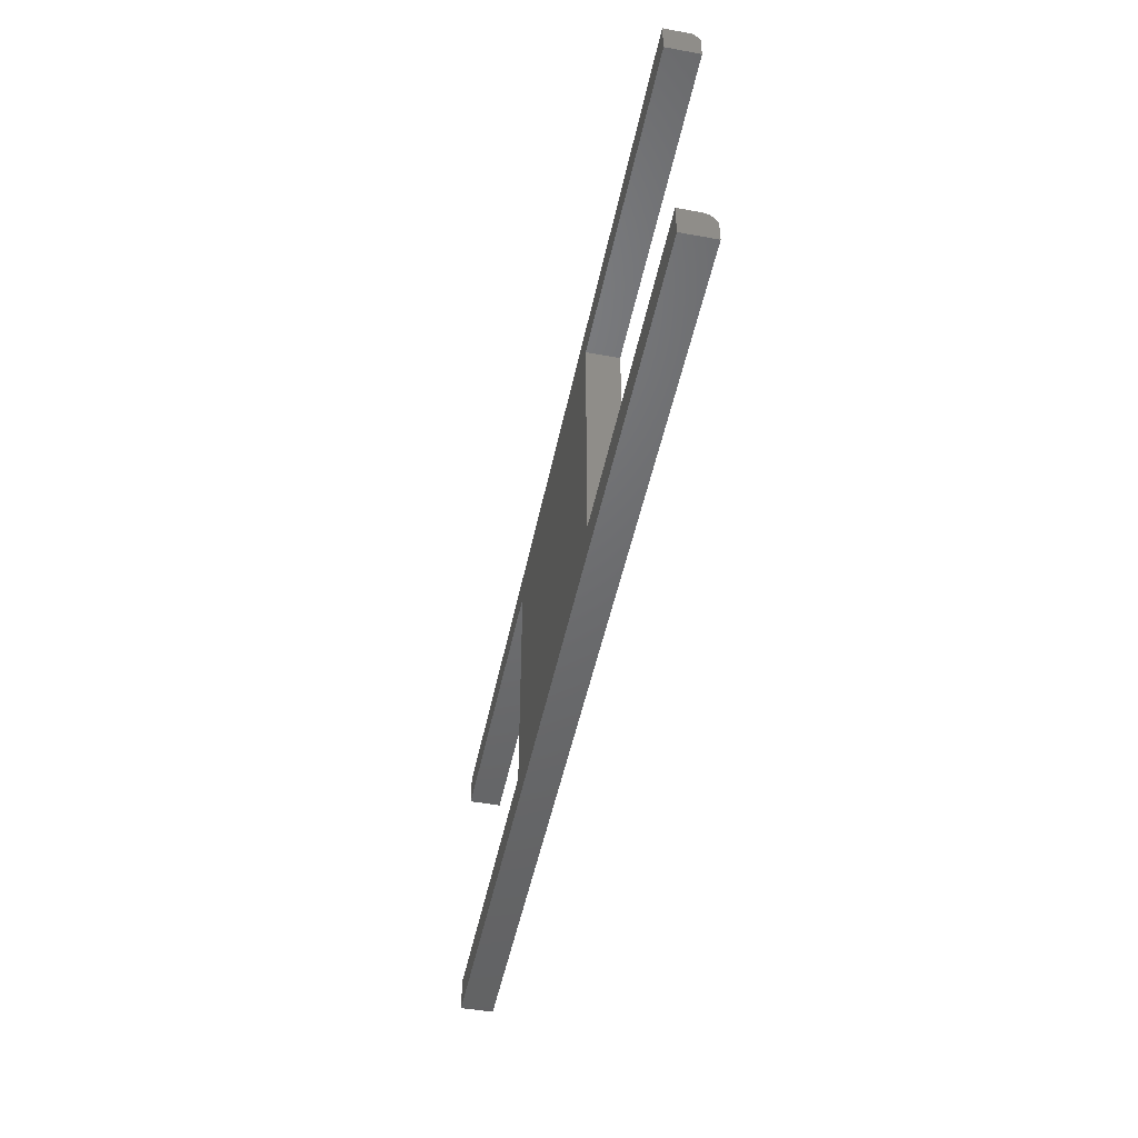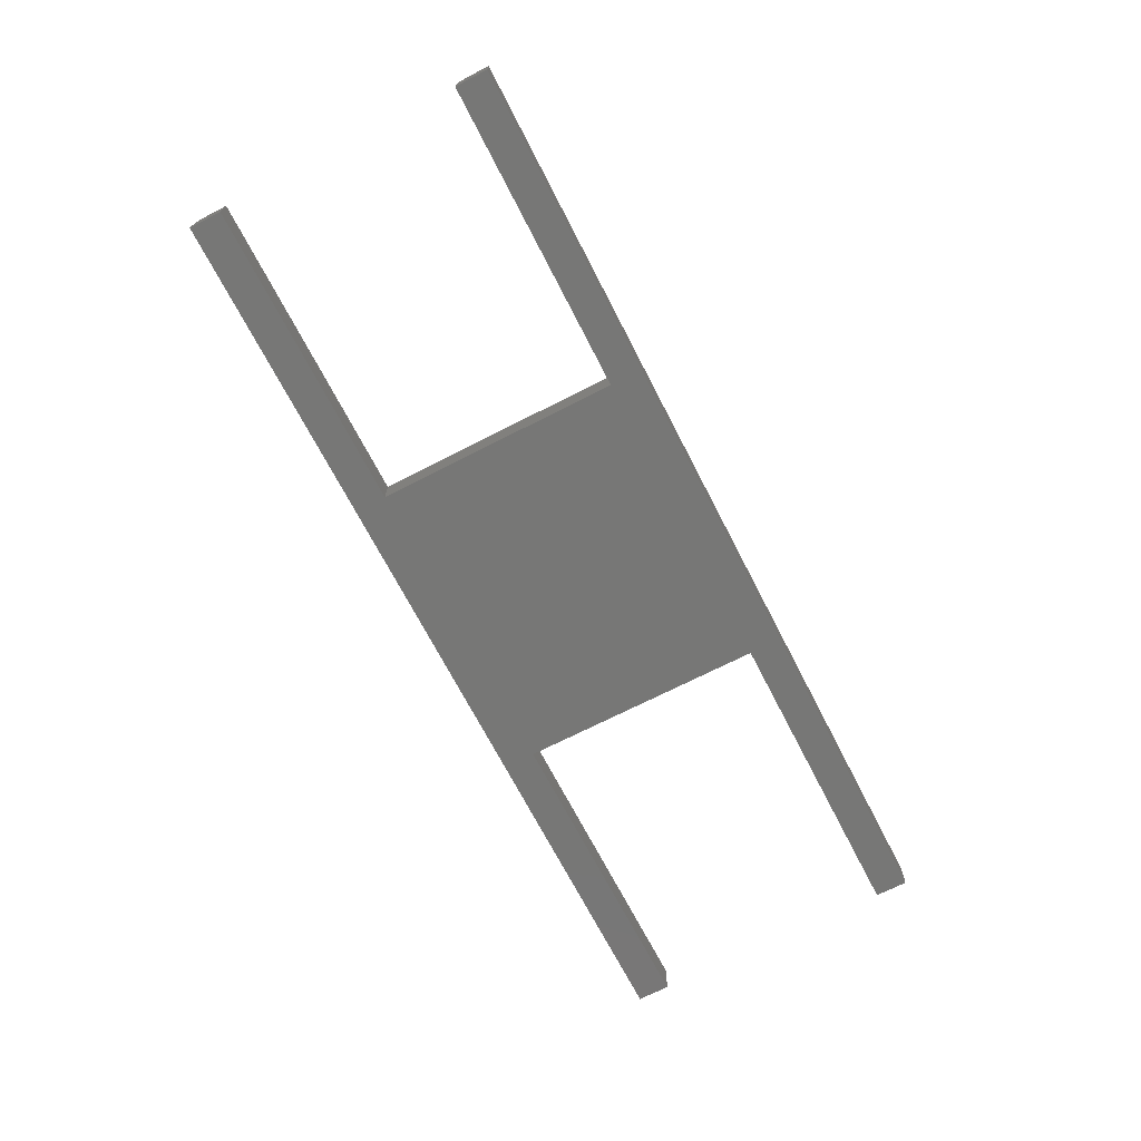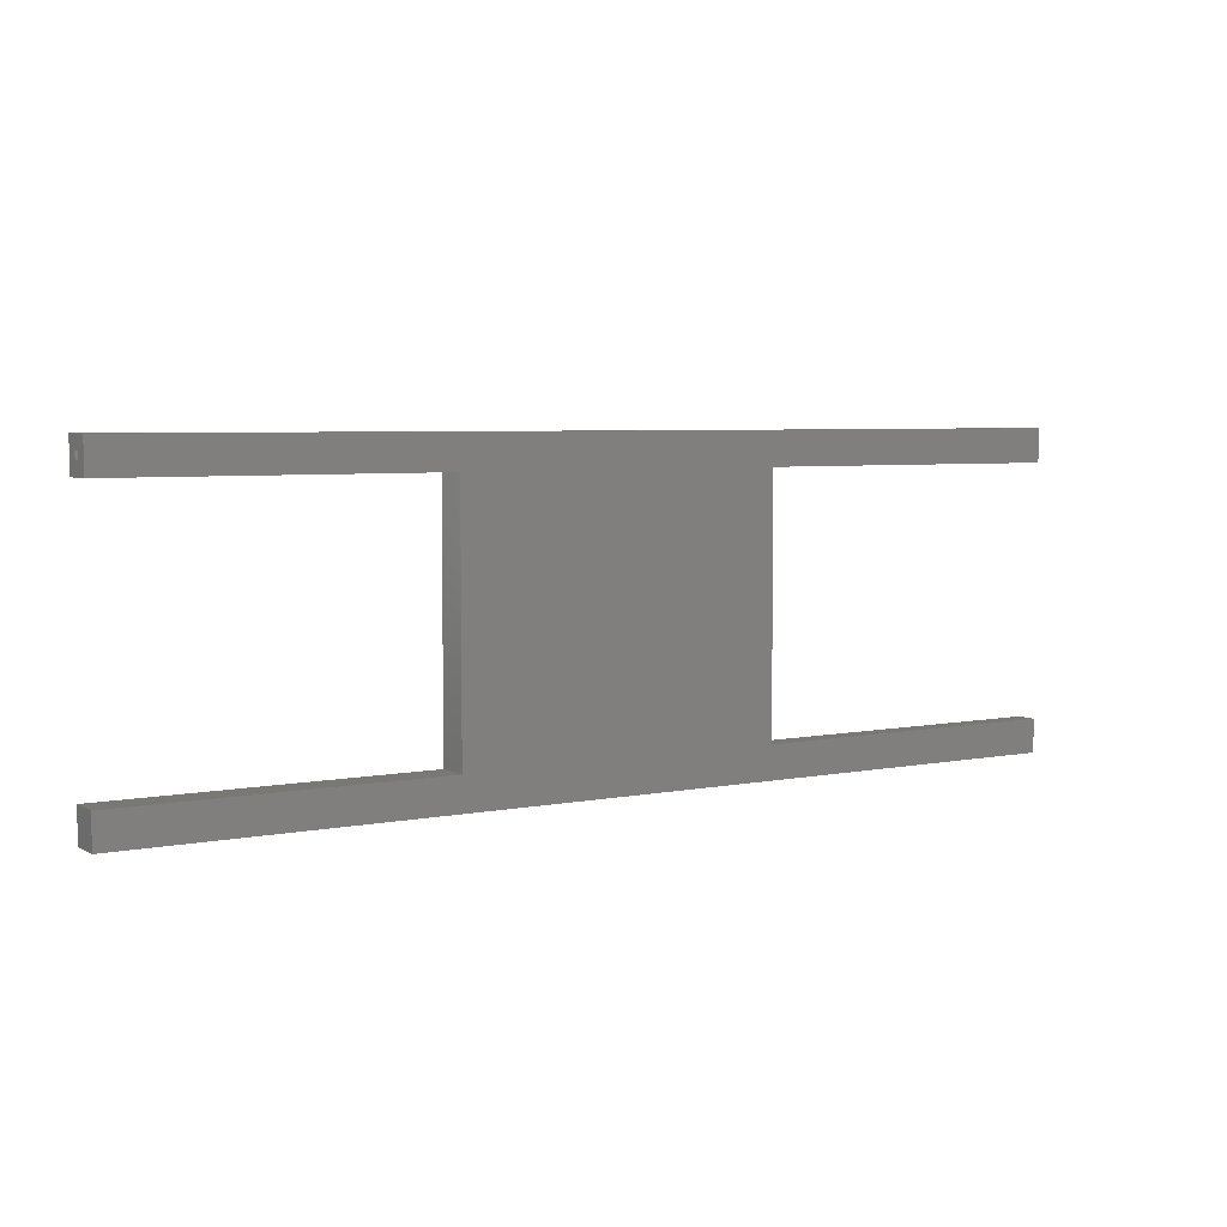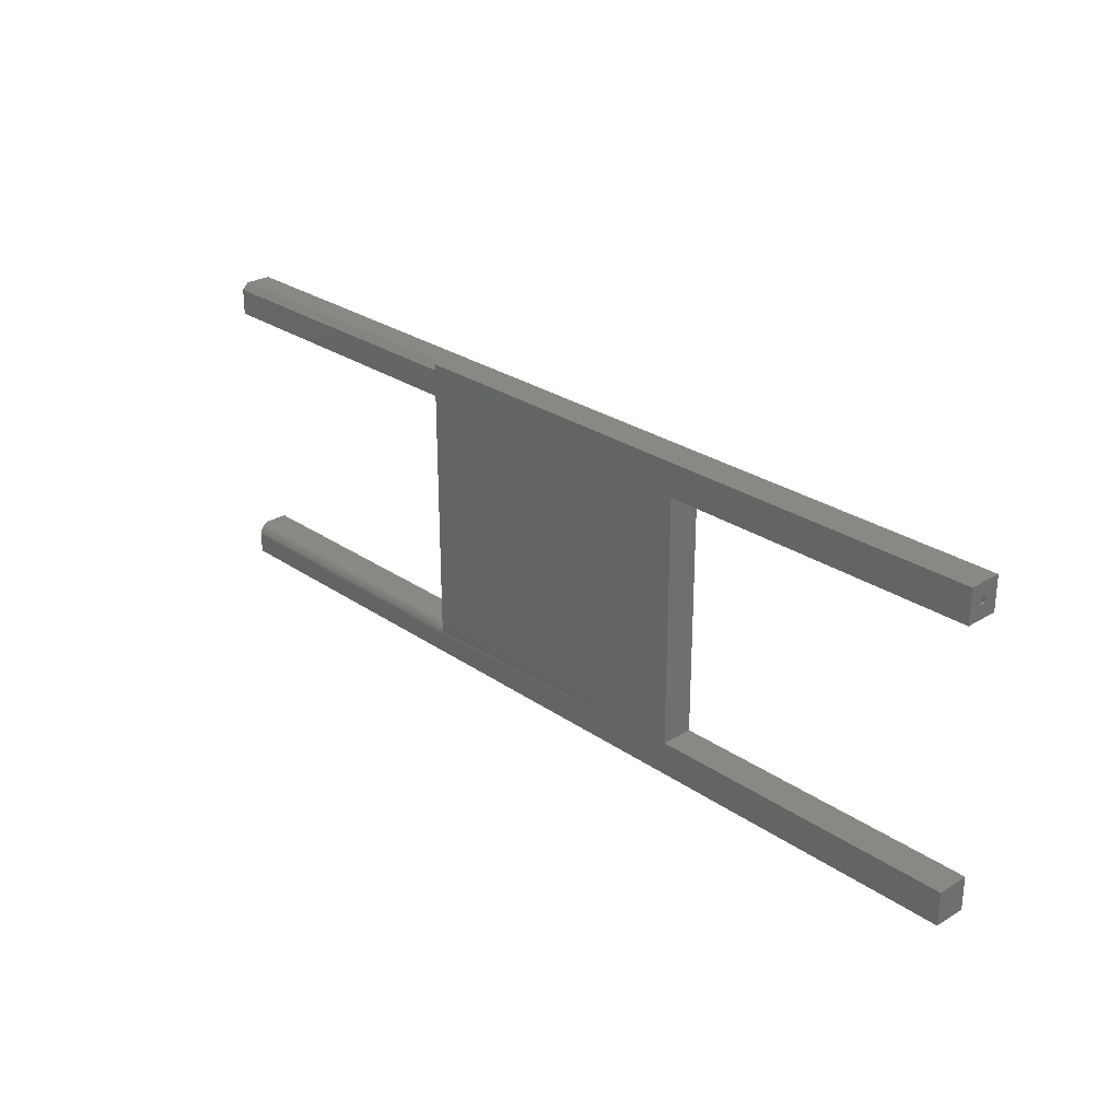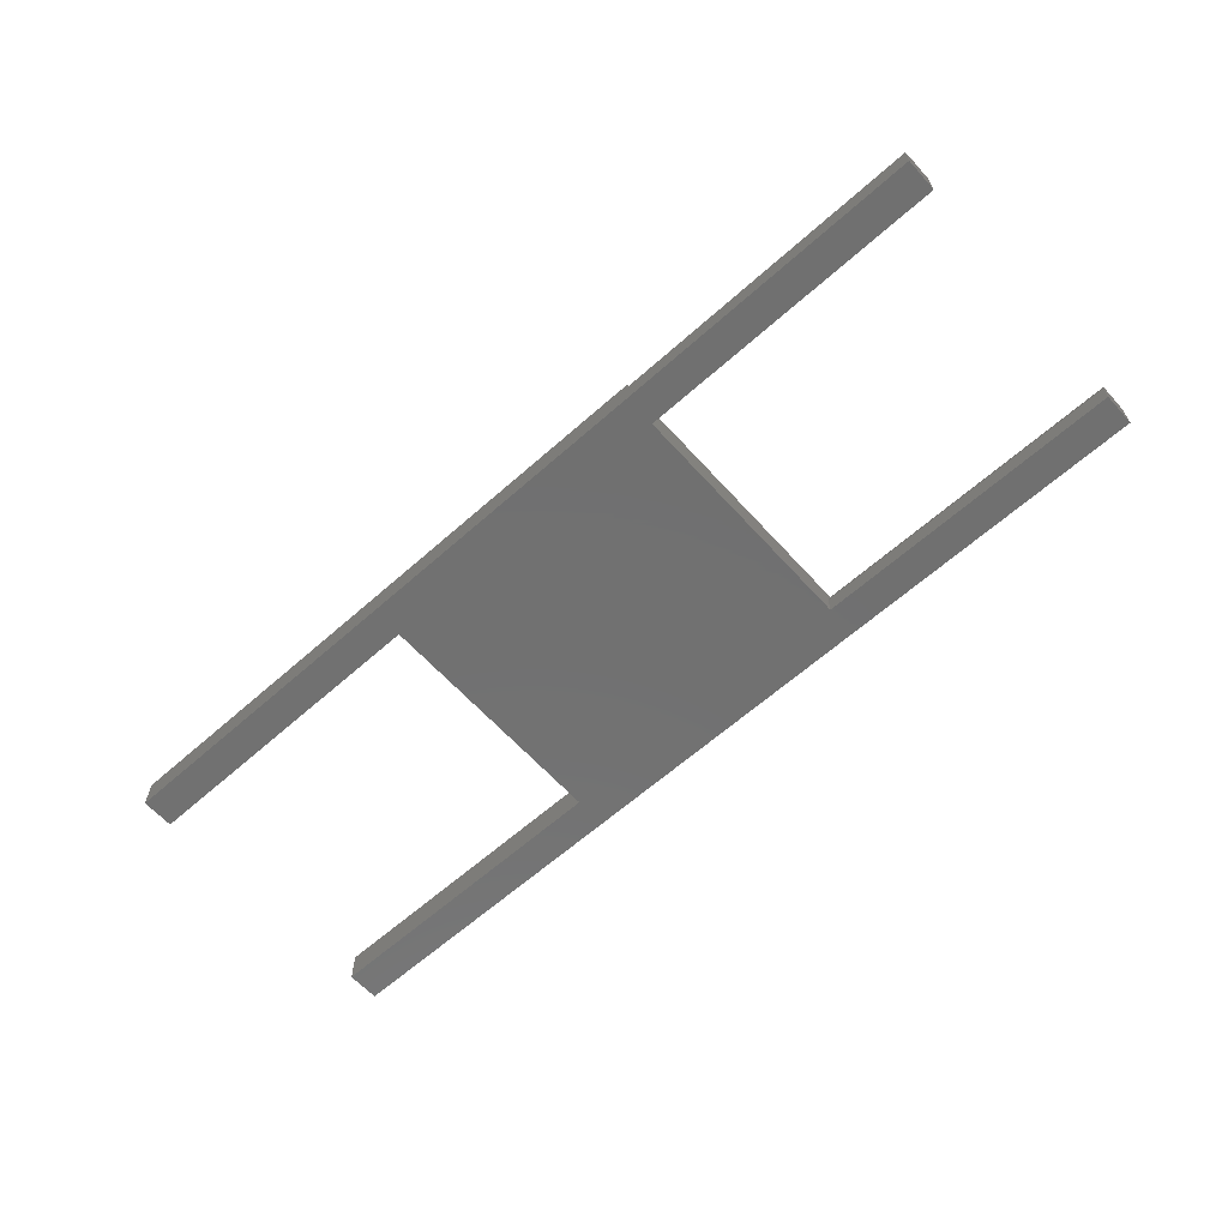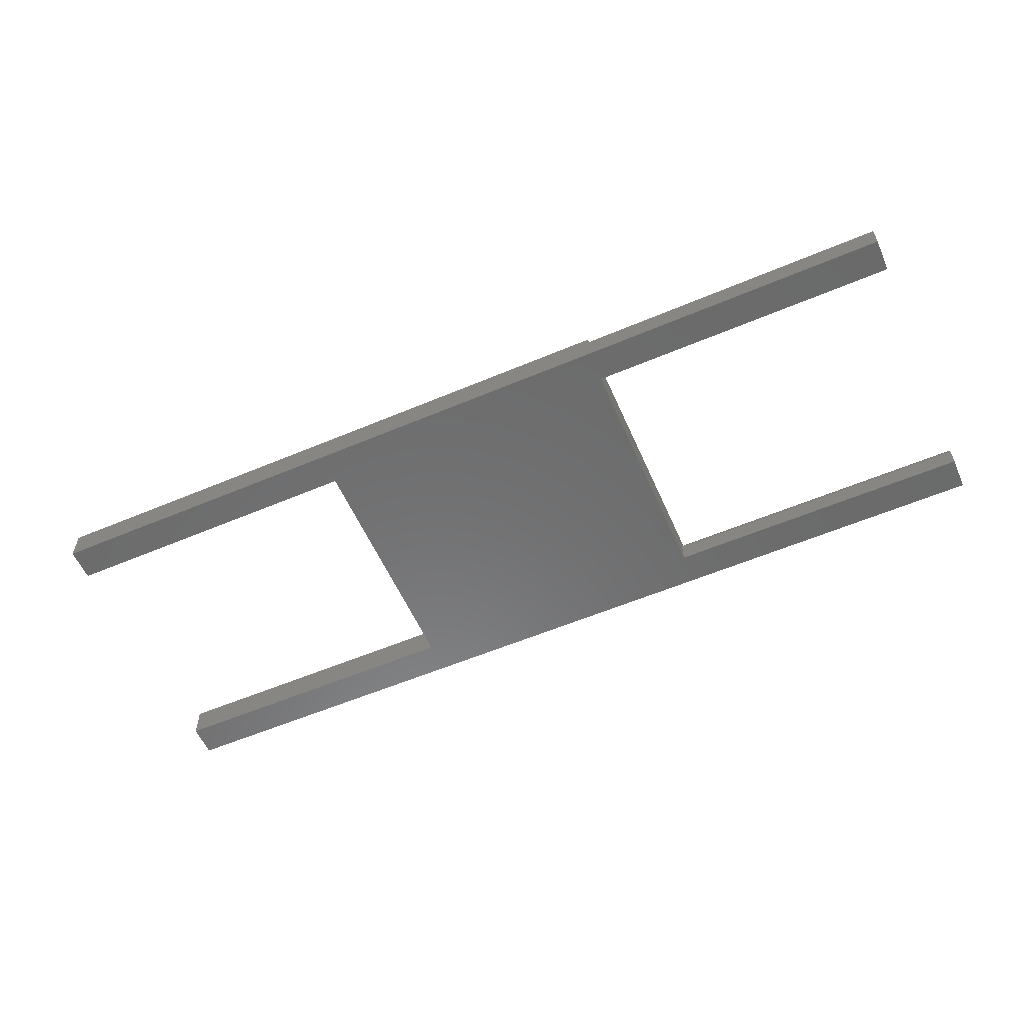
<metadata>
{"format":"stl","ext":"stl","renderer":"f3d","projection":"perspective","resolution":1024,"background":"white","views":[{"elev":-48.4,"azim":-101.5,"up":"+Y"},{"elev":-69.5,"azim":-62.8,"up":"+Z"},{"elev":5.2,"azim":148.0,"up":"+Y"},{"elev":27.0,"azim":46.8,"up":"+Y"},{"elev":-62.6,"azim":-138.0,"up":"+Z"},{"elev":-57.5,"azim":-156.3,"up":"+Z"}]}
</metadata>
<code>
# stl→obj: 56 verts, 108 faces
v -0.375 -0.375 0.03906
v -0.375 -0.375 0
v 0.75 -0.375 0.03906
v 0.75 -0.375 0
v 0.75 0.0004112 0
v 0.75 -0.03906 0
v 0.375 -0.03906 0
v 0 -0.03906 0
v -0.375 -0.03906 0
v -0.375 0.0004112 0
v 0 0 0
v 0.375 0 0
v -0.375 -0.3355 0
v 0 -0.3355 0
v 0.375 -0.3355 0
v 0.75 -0.3355 0
v 0 -0.3481 0.03876
v 0.375 -0.3355 0.03906
v 0 -0.3355 0.03906
v 0 -0.3512 0.03906
v 0.75 -0.3355 0.03906
v -0.375 -0.007401 0.03906
v -0.375 -0.03906 0.03906
v 0 -0.03906 0.03906
v 0.375 -0.03906 0.03906
v 0.75 -0.03906 0.03906
v 0 -0.007401 0.03906
v -0.375 -0.3512 0.03906
v 0.75 0.0004112 0.03906
v 0.375 0 0.03906
v 0 0 0.03906
v -0.375 0.0004112 0.03125
v -0.375 -0.3481 0.03876
v -0.375 -0.3452 0.03787
v -0.375 -0.3425 0.03643
v -0.375 -0.3401 0.03449
v -0.375 -0.3382 0.03212
v -0.375 -0.3367 0.02942
v -0.375 -0.3358 0.02649
v -0.375 -0.3355 0.02344
v 0.3906 -0.01521 0.01562
v 0.3906 -0.01521 0.02344
v 0.3906 -0.02344 0.01562
v 0.3906 -0.02344 0.02344
v 0.75 -0.01521 0.01562
v 0.75 -0.02344 0.01562
v 0.75 -0.01521 0.02344
v 0.75 -0.02344 0.02344
v 0 0 0.03125
v 0 -0.3367 0.02942
v 0 -0.3358 0.02649
v 0 -0.3355 0.02344
v 0 -0.3382 0.03212
v 0 -0.3401 0.03449
v 0 -0.3425 0.03643
v 0 -0.3452 0.03787
f 1 2 3
f 3 2 4
f 5 6 7
f 5 7 8
f 5 8 9
f 9 10 11
f 9 11 12
f 9 12 5
f 2 13 14
f 2 14 15
f 2 15 16
f 2 16 4
f 14 8 15
f 15 8 7
f 17 18 19
f 18 17 20
f 18 20 21
f 22 23 24
f 22 24 25
f 22 25 26
f 22 26 27
f 18 25 24
f 18 24 19
f 3 21 20
f 3 20 28
f 3 28 1
f 26 29 27
f 27 29 30
f 27 30 31
f 10 9 32
f 32 9 23
f 32 23 22
f 4 16 3
f 3 16 21
f 28 33 34
f 1 28 34
f 1 34 35
f 1 35 36
f 1 36 37
f 1 37 38
f 1 38 39
f 1 39 40
f 1 40 13
f 1 13 2
f 41 42 43
f 43 42 44
f 41 43 45
f 45 43 46
f 47 42 45
f 45 42 41
f 42 47 44
f 44 47 48
f 44 48 43
f 43 48 46
f 6 46 26
f 6 5 46
f 5 45 46
f 5 29 45
f 46 48 26
f 29 26 48
f 29 48 47
f 29 47 45
f 18 15 25
f 25 15 7
f 27 31 49
f 24 50 19
f 51 24 52
f 50 24 51
f 8 14 24
f 24 14 52
f 19 50 53
f 19 53 54
f 19 54 55
f 19 55 56
f 19 56 17
f 27 49 22
f 22 49 32
f 49 11 32
f 32 11 10
f 23 9 24
f 24 9 8
f 52 40 51
f 51 40 39
f 51 39 50
f 50 39 38
f 50 38 53
f 53 38 37
f 53 37 54
f 54 37 36
f 54 36 55
f 55 36 35
f 55 35 56
f 56 35 34
f 56 34 17
f 17 34 33
f 17 33 20
f 20 33 28
f 52 14 40
f 40 14 13
f 21 16 18
f 18 16 15
f 25 7 26
f 26 7 6
f 29 5 30
f 30 5 12
f 12 11 30
f 30 11 49
f 30 49 31

</code>
